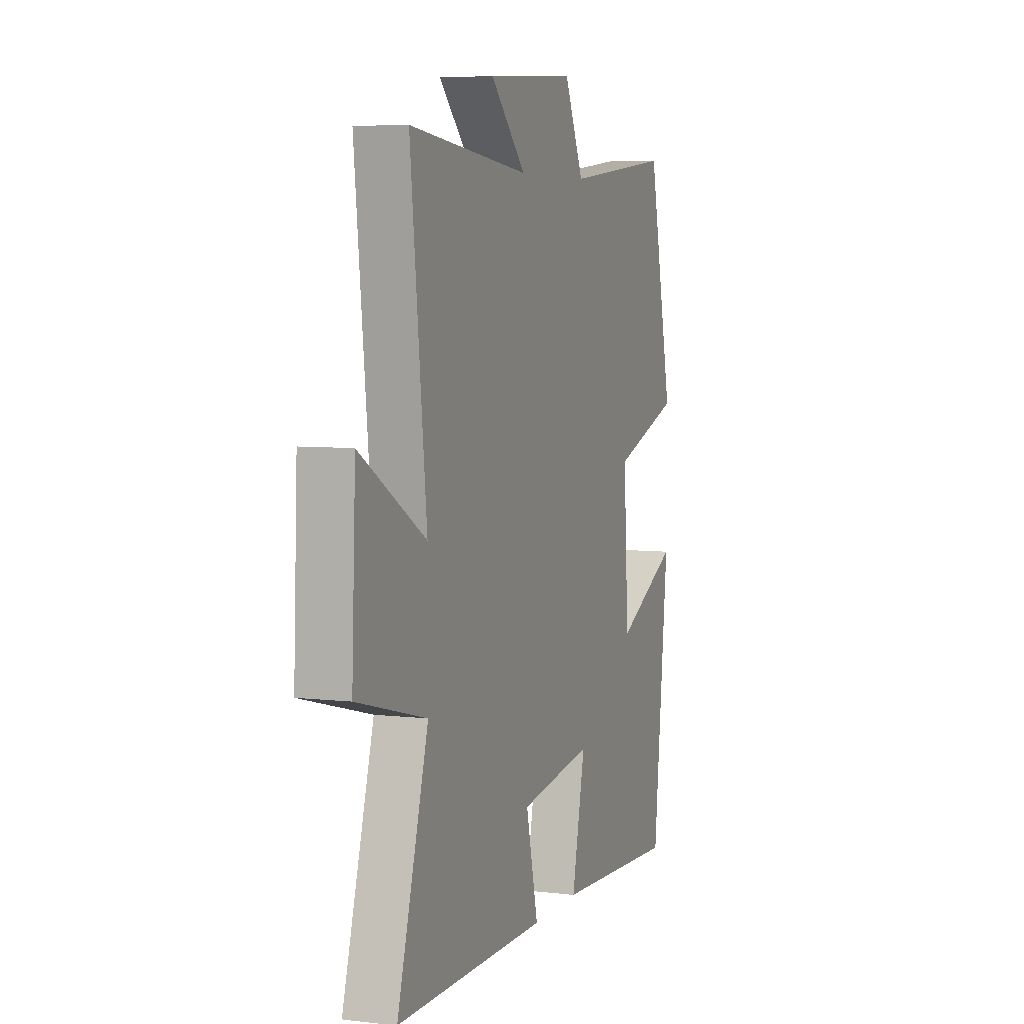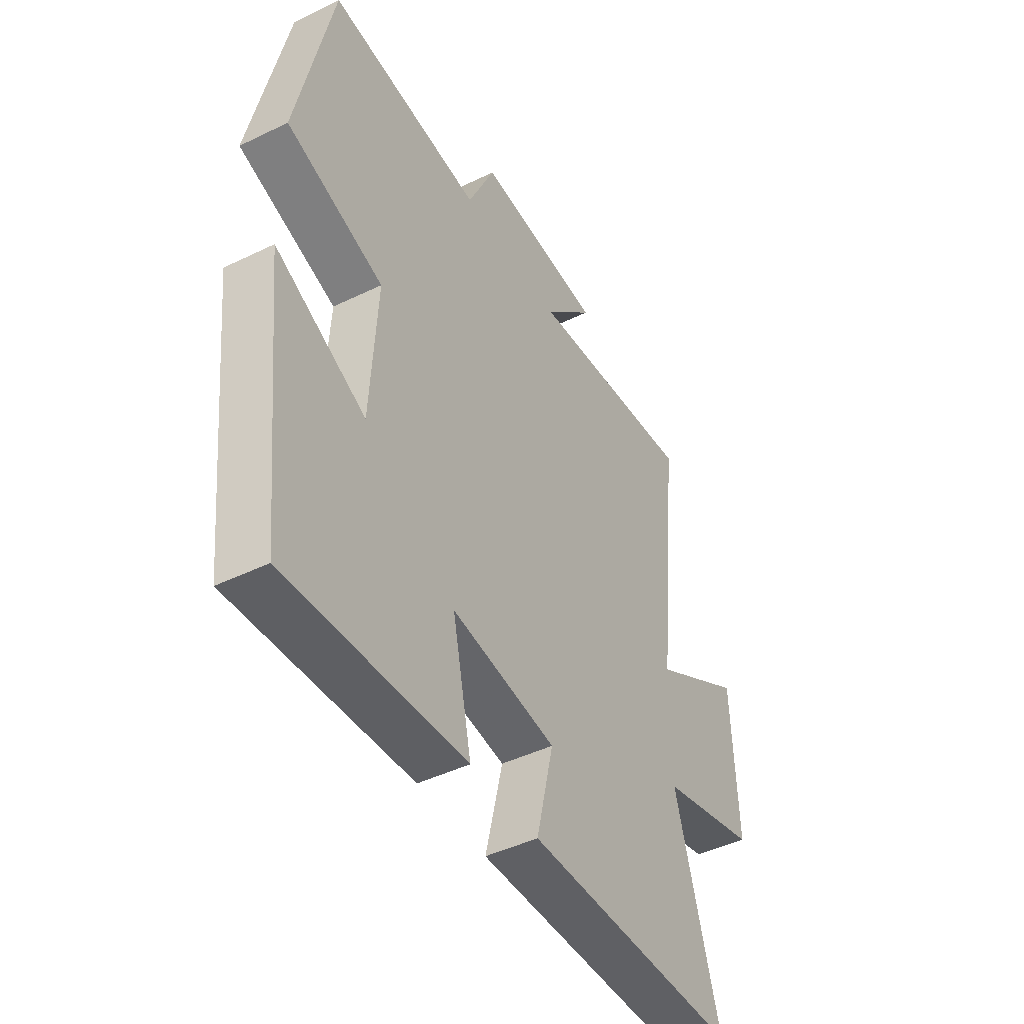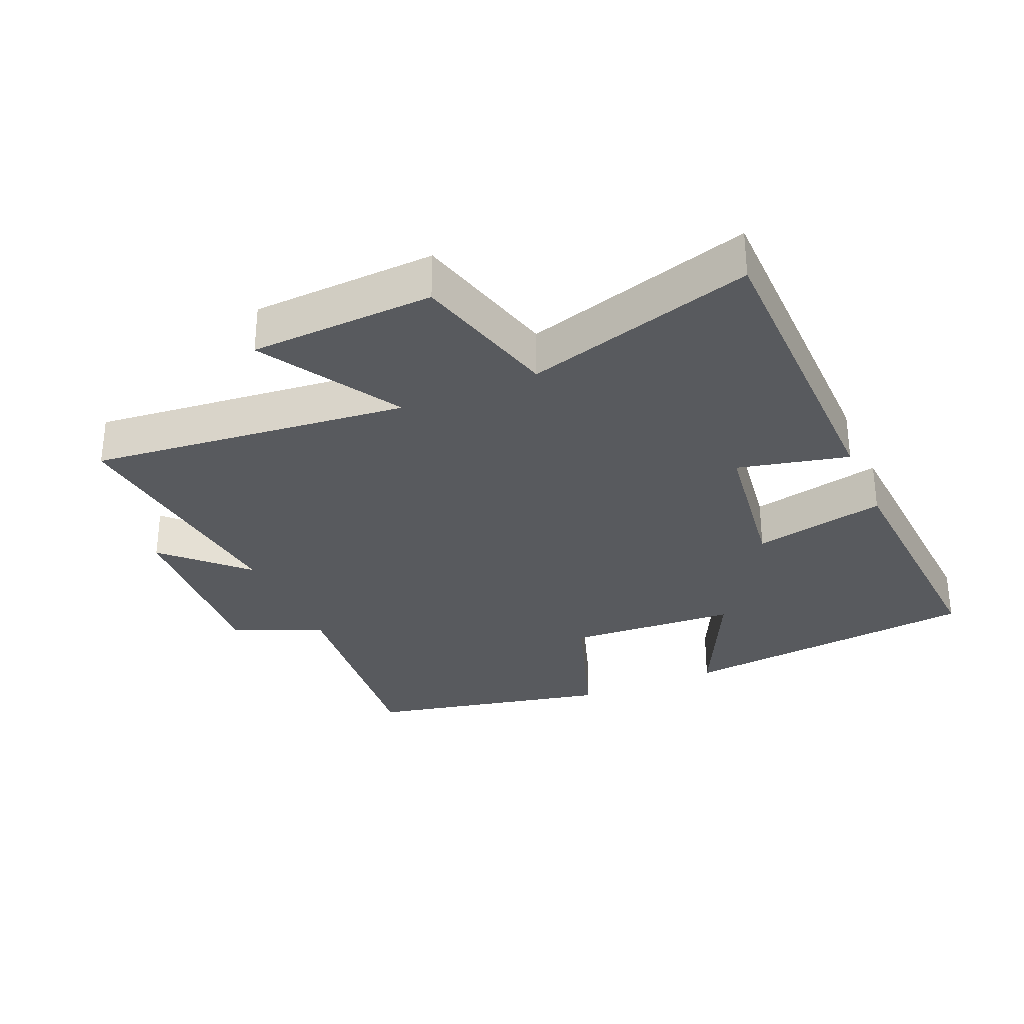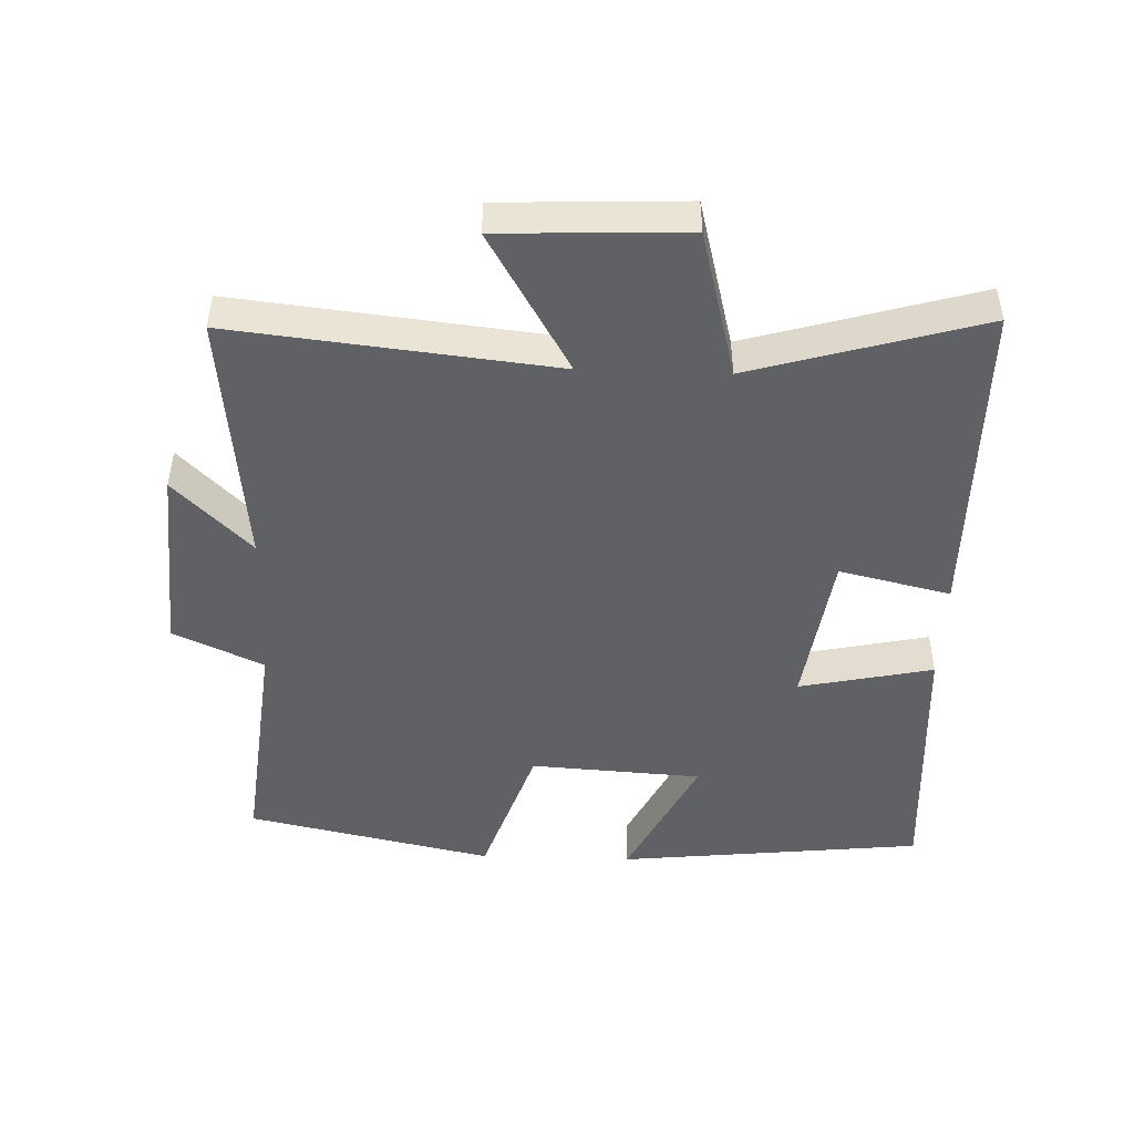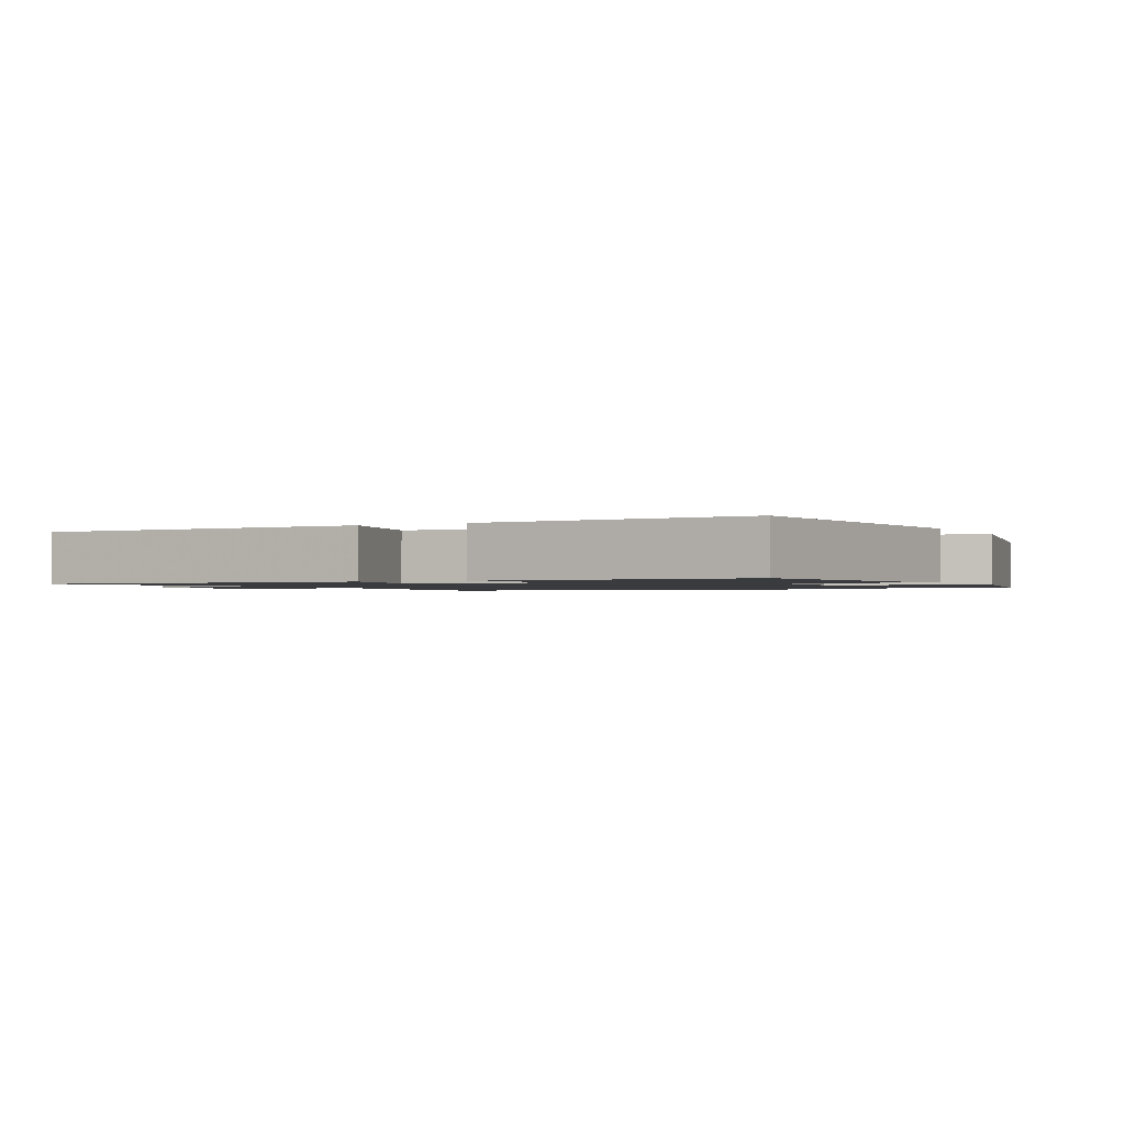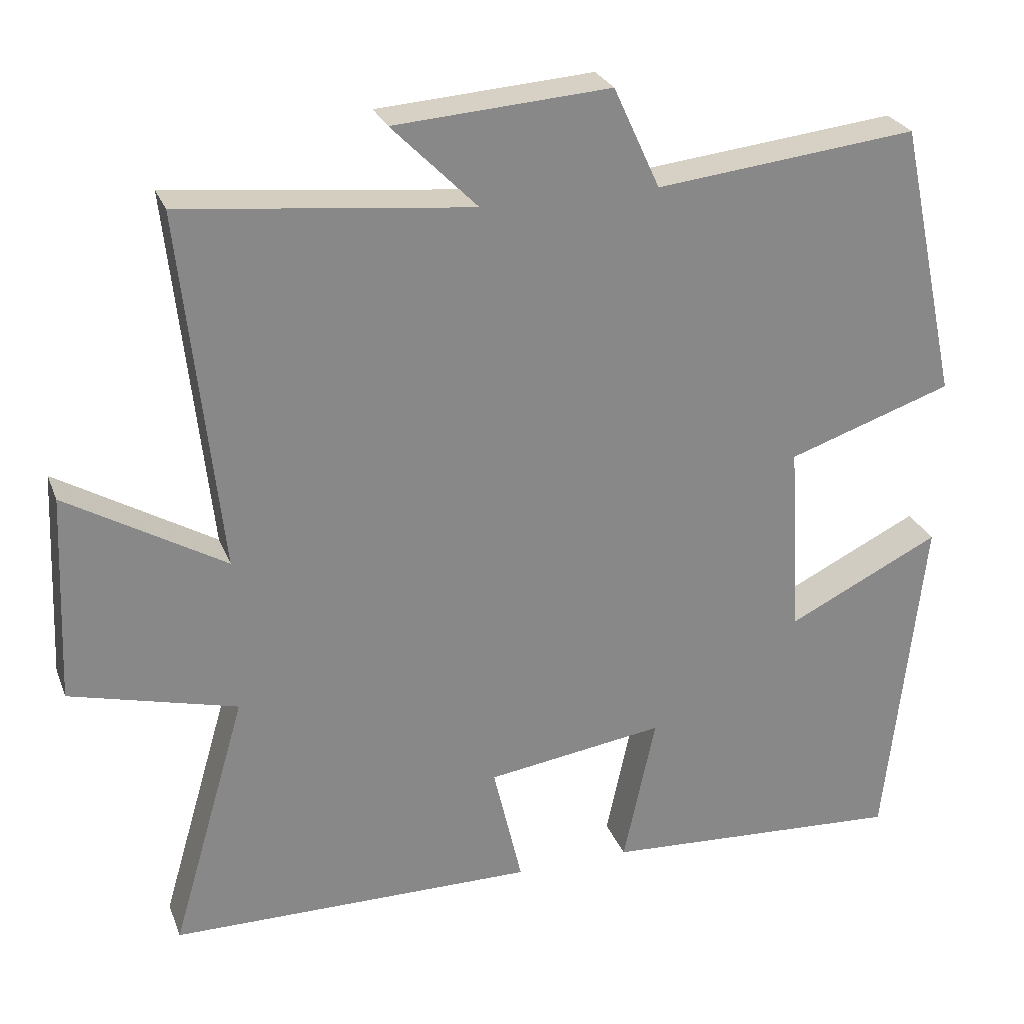
<metadata>
{"format":"obj","ext":"obj","renderer":"f3d","projection":"perspective","resolution":1024,"background":"white","views":[{"elev":5.8,"azim":109.9,"up":"+Z"},{"elev":-45.0,"azim":-60.6,"up":"+Z"},{"elev":-30.8,"azim":113.6,"up":"+Y"},{"elev":-47.3,"azim":88.0,"up":"+Y"},{"elev":-1.3,"azim":-152.6,"up":"+Y"},{"elev":26.7,"azim":161.7,"up":"+Z"}]}
</metadata>
<code>
v 0.6 0.07 -0.496
v 0.11 0.07 -0.5
v 0.149 0.07 -0.333
v -0.089 0.07 -0.299
v -0.046 0.07 -0.5
v -0.45 0.07 -0.524
v -0.5 0.07 -0.064
v -0.296 0.07 -0.164
v -0.28 0.07 0.094
v -0.5 0.07 0.168
v -0.42 0.07 0.538
v -0.071 0.07 0.5
v -0.009 0.07 0.635
v 0.279 0.07 0.615
v 0.165 0.07 0.5
v 0.552 0.07 0.541
v 0.5 0.07 0.06
v 0.711 0.07 0.184
v 0.723 0.07 -0.094
v 0.5 0.07 -0.152
v 0.6 0 -0.496
v 0.11 0 -0.5
v 0.149 0 -0.333
v -0.089 0 -0.299
v -0.046 0 -0.5
v -0.45 0 -0.524
v -0.5 0 -0.064
v -0.296 0 -0.164
v -0.28 0 0.094
v -0.5 0 0.168
v -0.42 0 0.538
v -0.071 0 0.5
v -0.009 0 0.635
v 0.279 0 0.615
v 0.165 0 0.5
v 0.552 0 0.541
v 0.5 0 0.06
v 0.711 0 0.184
v 0.723 0 -0.094
v 0.5 0 -0.152
f 17 18 19 20
f 15 16 17
f 15 17 20
f 12 13 14 15
f 12 15 20 1
f 9 10 11 12
f 8 9 12 1
f 6 7 8
f 5 6 8
f 4 5 8
f 3 4 8
f 1 2 3
f 1 3 8
f 40 39 38 37
f 37 36 35
f 40 37 35
f 35 34 33 32
f 21 40 35 32
f 32 31 30 29
f 21 32 29 28
f 28 27 26
f 28 26 25
f 28 25 24
f 28 24 23
f 23 22 21
f 28 23 21
f 1 21 22 2
f 2 22 23 3
f 3 23 24 4
f 4 24 25 5
f 5 25 26 6
f 6 26 27 7
f 7 27 28 8
f 8 28 29 9
f 9 29 30 10
f 10 30 31 11
f 11 31 32 12
f 12 32 33 13
f 13 33 34 14
f 14 34 35 15
f 15 35 36 16
f 16 36 37 17
f 17 37 38 18
f 18 38 39 19
f 19 39 40 20
f 20 40 21 1

</code>
